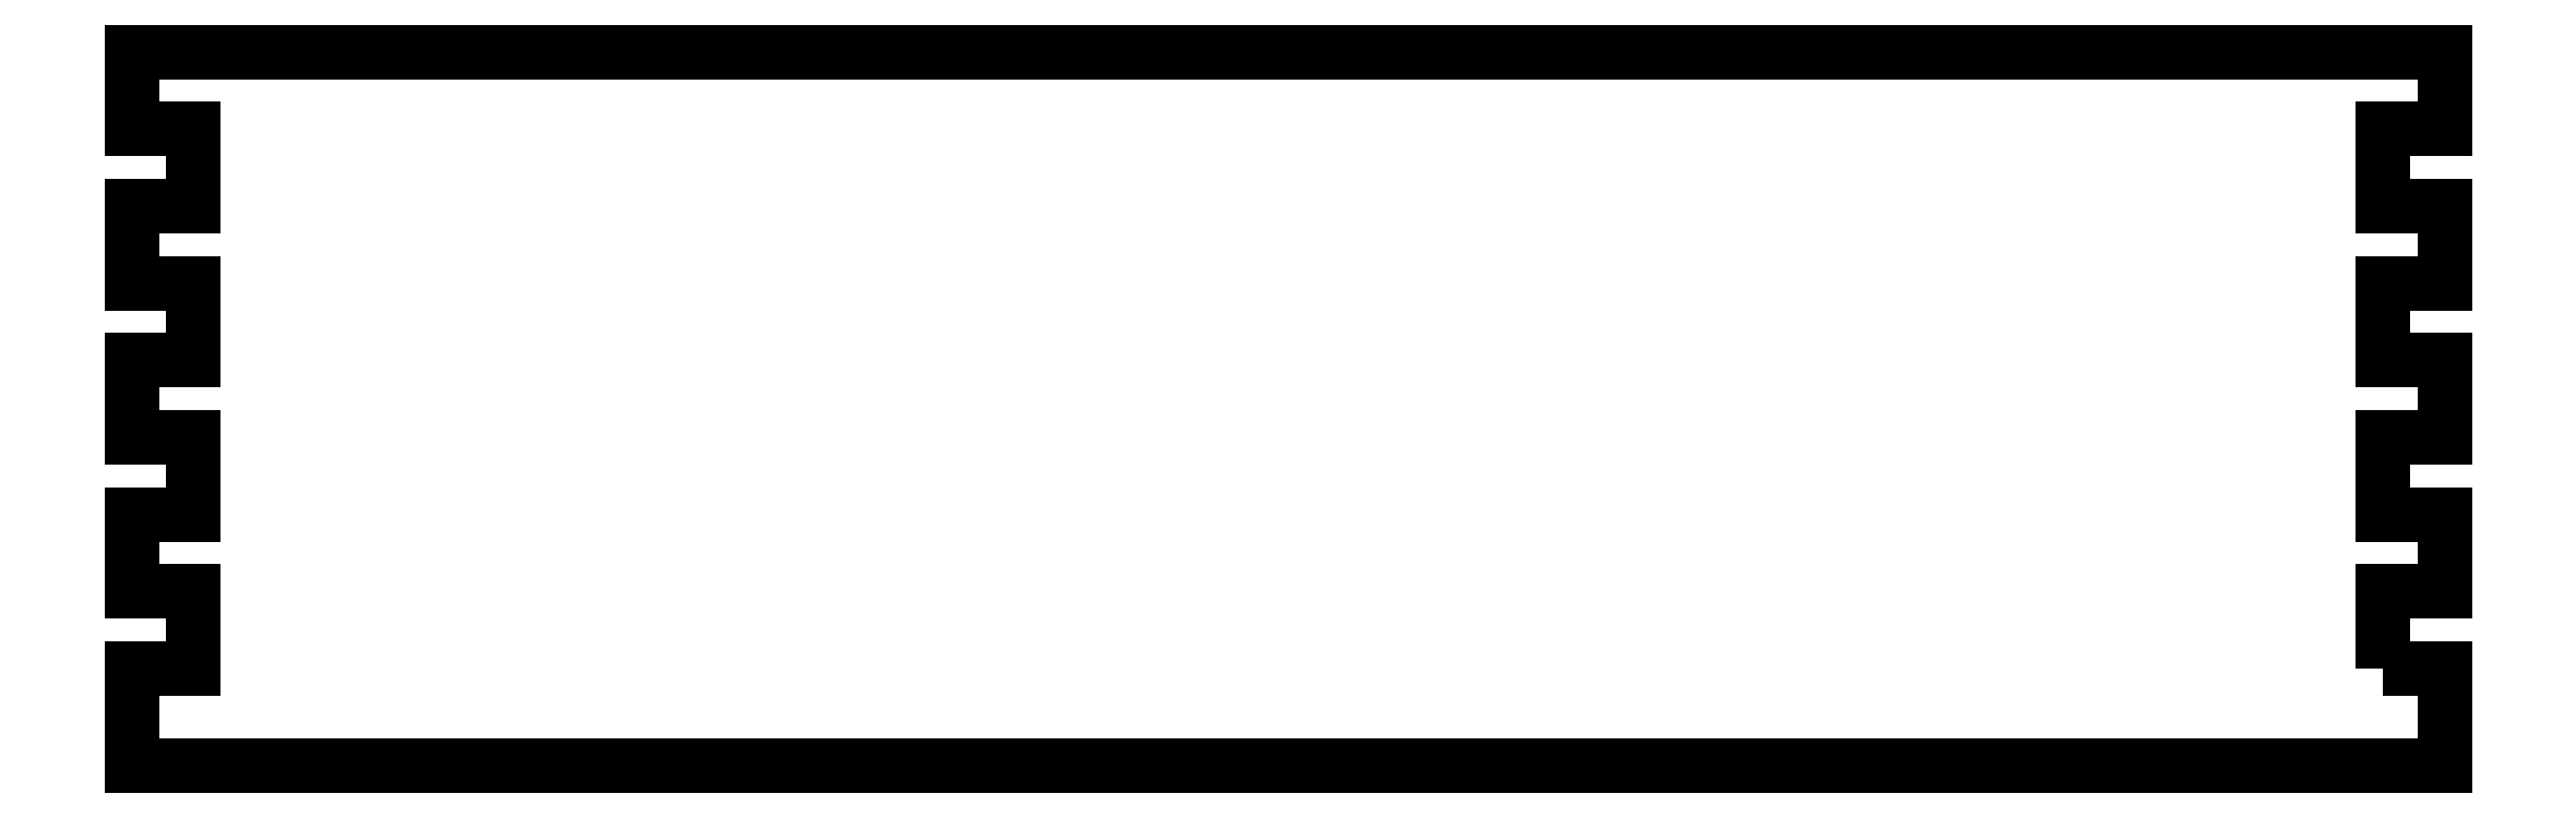
<metadata>
{"format":"dxf","ext":"dxf","renderer":"ezdxf+matplotlib","layout":"modelspace","background":"white","min_lineweight":24,"dpi":150}
</metadata>
<code>
0
SECTION
2
ENTITIES
0
LWPOLYLINE
8
0
90
36
70
1
43
0
10
105.3
20
-3.084
10
105.3
20
4.416
10
111.3
20
4.416
10
111.3
20
11.92
10
105.3
20
11.92
10
105.3
20
19.42
10
111.3
20
19.42
10
111.3
20
26.92
10
105.3
20
26.92
10
105.3
20
34.42
10
111.3
20
34.42
10
111.3
20
41.92
10
105.3
20
41.92
10
105.3
20
49.42
10
111.3
20
49.42
10
111.3
20
56.92
10
-113.7
20
56.92
10
-113.7
20
49.42
10
-107.7
20
49.42
10
-107.7
20
41.92
10
-113.7
20
41.92
10
-113.7
20
34.42
10
-107.7
20
34.42
10
-107.7
20
26.92
10
-113.7
20
26.92
10
-113.7
20
19.42
10
-107.7
20
19.42
10
-107.7
20
11.92
10
-113.7
20
11.92
10
-113.7
20
4.416
10
-107.7
20
4.416
10
-107.7
20
-3.084
10
-113.7
20
-3.084
10
-113.7
20
-12.58
10
111.3
20
-12.58
10
111.3
20
-3.084
0
ENDSEC
0
EOF

</code>
